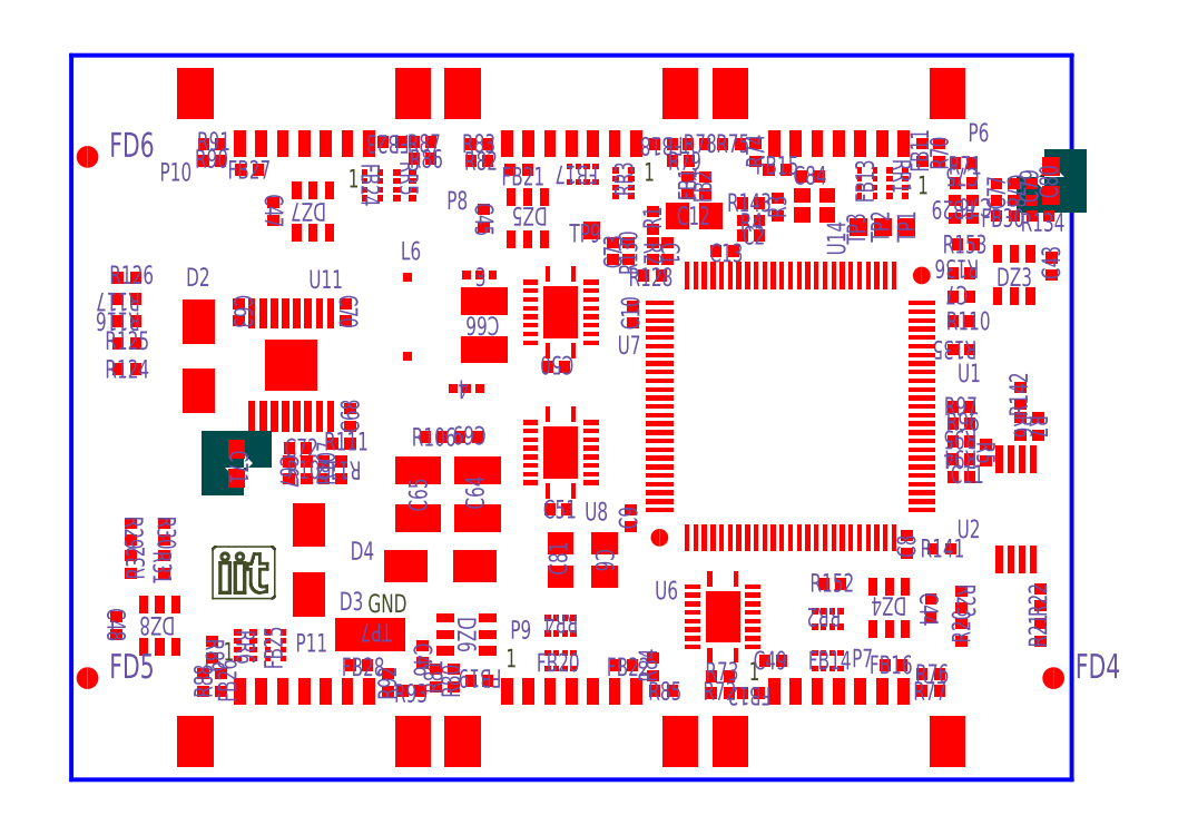
<metadata>
{"format":"dxf","ext":"dxf","renderer":"ezdxf+matplotlib","layout":"modelspace","background":"white","min_lineweight":24,"dpi":150}
</metadata>
<code>
0
SECTION
2
ENTITIES
0
INSERT
8
0
2
DBLAYERS
10
58.48
20
0
30
0
41
-1
0
INSERT
8
0
2
BOARD_1
10
87.48
20
-21
30
0
41
-1
0
INSERT
8
0
2
DRAWING_14
10
41.08
20
-7.493
30
0
41
-1
0
INSERT
8
0
2
DRAWING_15
10
40.37
20
-7.963
30
0
41
-1
0
INSERT
8
0
2
DRAWING_16
10
38.61
20
-8.472
30
0
41
-1
0
INSERT
8
0
2
DRAWING_17
10
39.47
20
-8.472
30
0
41
-1
0
INSERT
8
0
2
COPPER_12
10
38.39
20
-8.077
30
0
41
-1
0
INSERT
8
0
2
COPPER_13
10
39.25
20
-8.077
30
0
41
-1
0
INSERT
8
0
2
COPPER_18
10
38.62
20
-8.484
30
0
41
-1
0
INSERT
8
0
2
COPPER_19
10
39.48
20
-8.484
30
0
41
-1
0
INSERT
8
0
2
COPPER_20
10
40.42
20
-8.458
30
0
41
-1
0
TEXT
8
TEXT_25
10
46.67
20
-11.3
30
0
40
1.067
1
GND
41
0.75
7
W0$2032
0
TEXT
8
TEXT_25
10
78.55
20
12.95
30
0
40
1.067
1
1
41
0.75
7
W0$2032
0
TEXT
8
TEXT_25
10
62.67
20
13.72
30
0
40
1.067
1
1
41
0.75
7
W0$2032
0
TEXT
8
TEXT_25
10
45.53
20
13.34
30
0
40
1.067
1
1
41
0.75
7
W0$2032
0
TEXT
8
TEXT_25
10
68.77
20
-15.24
30
0
40
1.067
1
1
41
0.75
7
W0$2032
0
TEXT
8
TEXT_25
10
54.67
20
-14.48
30
0
40
1.067
1
1
41
0.75
7
W0$2032
0
TEXT
8
TEXT_25
10
38.29
20
-14.1
30
0
40
1.067
1
1
41
0.75
7
W0$2032
0
INSERT
8
0
2
PART_BOT_2
10
53.15
20
8.255
30
0
50
90
0
INSERT
8
0
2
PART_BOT_3
10
52.38
20
1.651
30
0
50
270
0
INSERT
8
0
2
PART_BOT_4
10
65.59
20
11.68
30
0
50
270
0
INSERT
8
0
2
PART_BOT_11
10
60.38
20
-8.255
30
0
0
INSERT
8
0
2
PART_BOT_16
10
53.02
20
-4.445
30
0
50
90
0
INSERT
8
0
2
PART_BOT_17
10
49.59
20
-4.445
30
0
50
90
0
INSERT
8
0
2
PART_BOT_18
10
53.4
20
5.334
30
0
50
270
0
INSERT
8
0
2
PART_BOT_20
10
36.89
20
3.556
30
0
0
INSERT
8
0
2
PART_BOT_21
10
50.86
20
-8.636
30
0
50
90
0
INSERT
8
0
2
PART_BOT_22
10
84.13
20
8.255
30
0
0
INSERT
8
0
2
PART_BOT_23
10
76.89
20
-11.05
30
0
50
180
0
INSERT
8
0
2
PART_BOT_24
10
55.94
20
11.56
30
0
50
180
0
INSERT
8
0
2
PART_BOT_25
10
52.38
20
-12.57
30
0
50
270
0
INSERT
8
0
2
PART_BOT_26
10
43.49
20
11.94
30
0
50
180
0
INSERT
8
0
2
PART_BOT_27
10
34.6
20
-12.06
30
0
50
180
0
INSERT
8
0
2
PART_BOT_29
10
42.99
20
15.88
30
0
50
180
0
INSERT
8
0
2
PART_BOT_30
10
42.99
20
-15.88
30
0
0
INSERT
8
0
2
PART_BOT_36
10
42.22
20
3.048
30
0
0
INSERT
8
0
2
PART_BOT_37
10
84.26
20
-5.334
30
0
0
INSERT
8
0
2
PART_BOT_41
10
46.8
20
-12.57
30
0
0
INSERT
8
0
2
PART_BOT_46
10
48.95
20
5.842
30
0
50
180
0
INSERT
8
0
2
PART_BOT_47
10
77.91
20
11.05
30
0
0
INSERT
8
0
2
PART_BOT_48
10
76.51
20
11.05
30
0
0
INSERT
8
0
2
PART_BOT_49
10
75.12
20
11.05
30
0
0
INSERT
8
0
2
PART_BOT_52
10
39.05
20
-2.667
30
0
50
180
0
INSERT
8
0
2
PART_BOT_53
10
86.29
20
13.72
30
0
0
INSERT
8
0
2
PART_BOT_55
10
77.4
20
13.59
30
0
50
270
0
INSERT
8
0
2
PART_BOT_56
10
73.34
20
-11.68
30
0
0
INSERT
8
0
2
PART_BOT_57
10
61.53
20
13.59
30
0
50
270
0
INSERT
8
0
2
PART_BOT_58
10
57.84
20
-12.06
30
0
0
INSERT
8
0
2
PART_BOT_59
10
48.83
20
13.46
30
0
50
270
0
INSERT
8
0
2
PART_BOT_60
10
39.56
20
-13.21
30
0
50
90
0
INSERT
8
0
2
PART_BOT_61
10
43.24
20
-8.255
30
0
50
180
0
INSERT
8
0
2
PART_BOT_62
10
75.62
20
13.59
30
0
50
90
0
INSERT
8
0
2
PART_BOT_63
10
73.34
20
-14.1
30
0
50
180
0
INSERT
8
0
2
PART_BOT_64
10
59.11
20
14.1
30
0
0
INSERT
8
0
2
PART_BOT_65
10
57.84
20
-14.1
30
0
50
180
0
INSERT
8
0
2
PART_BOT_66
10
46.92
20
13.46
30
0
50
90
0
INSERT
8
0
2
PART_BOT_67
10
41.33
20
-13.21
30
0
50
270
0
INSERT
8
0
2
PART_BOT_69
10
73.97
20
15.88
30
0
50
180
0
INSERT
8
0
2
PART_BOT_70
10
73.97
20
-15.88
30
0
0
INSERT
8
0
2
PART_BOT_71
10
58.48
20
15.88
30
0
50
180
0
INSERT
8
0
2
PART_BOT_72
10
58.48
20
-15.88
30
0
0
INSERT
8
0
2
PART_BOT_73
10
81.21
20
14.73
30
0
0
INSERT
8
0
2
PART_BOT_76
10
68.89
20
10.54
30
0
50
180
0
INSERT
8
0
2
PART_BOT_95
10
86.29
20
8.763
30
0
50
270
0
INSERT
8
0
2
PART_BOT_96
10
79.31
20
-11.05
30
0
50
90
0
INSERT
8
0
2
PART_BOT_97
10
53.4
20
11.56
30
0
50
90
0
INSERT
8
0
2
PART_BOT_98
10
49.84
20
-13.72
30
0
50
90
0
INSERT
8
0
2
PART_BOT_99
10
41.21
20
11.94
30
0
50
90
0
INSERT
8
0
2
PART_BOT_100
10
32.06
20
-12.06
30
0
50
90
0
INSERT
8
0
2
PART_BOT_101
10
57.59
20
2.921
30
0
50
180
0
INSERT
8
0
2
PART_BOT_102
10
57.72
20
-5.334
30
0
0
INSERT
8
0
2
PART_BOT_110
10
39.18
20
6.096
30
0
50
90
0
INSERT
8
0
2
PART_BOT_111
10
42.1
20
-3.048
30
0
50
270
0
INSERT
8
0
2
PART_BOT_112
10
45.65
20
0
30
0
50
90
0
INSERT
8
0
2
PART_BOT_113
10
81.09
20
6.985
30
0
0
INSERT
8
0
2
PART_BOT_114
10
42.6
20
-1.778
30
0
0
INSERT
8
0
2
PART_BOT_115
10
60.89
20
9.652
30
0
50
90
0
INSERT
8
0
2
PART_BOT_117
10
81.21
20
13.59
30
0
50
180
0
INSERT
8
0
2
PART_BOT_118
10
81.72
20
12.06
30
0
50
90
0
INSERT
8
0
2
PART_BOT_119
10
83.12
20
13.08
30
0
50
90
0
INSERT
8
0
2
PART_BOT_120
10
84.13
20
13.08
30
0
50
270
0
INSERT
8
0
2
PART_BOT_121
10
77.91
20
-7.366
30
0
50
270
0
INSERT
8
0
2
PART_BOT_122
10
61.91
20
-5.842
30
0
50
90
0
INSERT
8
0
2
PART_BOT_123
10
65.21
20
13.46
30
0
50
270
0
INSERT
8
0
2
PART_BOT_124
10
78.8
20
15.37
30
0
50
270
0
INSERT
8
0
2
PART_BOT_125
10
68.89
20
-16
30
0
50
180
0
INSERT
8
0
2
PART_BOT_126
10
70.42
20
14.35
30
0
50
180
0
INSERT
8
0
2
PART_BOT_127
10
77.15
20
-14.35
30
0
0
INSERT
8
0
2
PART_BOT_128
10
63.81
20
15.88
30
0
0
INSERT
8
0
2
PART_BOT_129
10
53.15
20
-15.24
30
0
50
180
0
INSERT
8
0
2
PART_BOT_130
10
66.23
20
13.46
30
0
50
270
0
INSERT
8
0
2
PART_BOT_131
10
55.43
20
14.35
30
0
50
180
0
INSERT
8
0
2
PART_BOT_132
10
61.53
20
-14.35
30
0
0
INSERT
8
0
2
PART_BOT_133
10
48.07
20
16
30
0
0
INSERT
8
0
2
PART_BOT_134
10
38.16
20
-15.37
30
0
50
90
0
INSERT
8
0
2
PART_BOT_135
10
39.81
20
14.35
30
0
50
180
0
INSERT
8
0
2
PART_BOT_136
10
46.16
20
-14.35
30
0
0
INSERT
8
0
2
PART_BOT_137
10
80.7
20
12.06
30
0
50
90
0
INSERT
8
0
2
PART_BOT_139
10
83.63
20
11.68
30
0
0
INSERT
8
0
2
PART_BOT_146
10
63.18
20
11.43
30
0
50
90
0
INSERT
8
0
2
PART_BOT_152
10
50.48
20
-1.143
30
0
0
INSERT
8
0
2
PART_BOT_153
10
44.13
20
-3.048
30
0
50
270
0
INSERT
8
0
2
PART_BOT_155
10
43.11
20
-3.048
30
0
50
270
0
INSERT
8
0
2
PART_BOT_156
10
81.09
20
5.588
30
0
50
180
0
INSERT
8
0
2
PART_BOT_157
10
45.14
20
-1.524
30
0
50
180
0
INSERT
8
0
2
PART_BOT_158
10
45.14
20
-3.048
30
0
50
90
0
INSERT
8
0
2
PART_BOT_162
10
32.7
20
5.588
30
0
50
180
0
INSERT
8
0
2
PART_BOT_163
10
32.7
20
6.858
30
0
50
180
0
INSERT
8
0
2
PART_BOT_170
10
32.7
20
2.794
30
0
0
INSERT
8
0
2
PART_BOT_171
10
32.7
20
4.318
30
0
0
INSERT
8
0
2
PART_BOT_172
10
32.7
20
8.128
30
0
0
INSERT
8
0
2
PART_BOT_174
10
63.18
20
8.255
30
0
0
INSERT
8
0
2
PART_BOT_176
10
61.78
20
9.652
30
0
50
270
0
INSERT
8
0
2
PART_BOT_180
10
85.66
20
11.68
30
0
0
INSERT
8
0
2
PART_BOT_188
10
63.18
20
9.652
30
0
50
90
0
INSERT
8
0
2
PART_BOT_189
10
81.09
20
-12.45
30
0
50
270
0
INSERT
8
0
2
PART_BOT_190
10
85.66
20
-12.45
30
0
50
270
0
INSERT
8
0
2
PART_BOT_191
10
85.66
20
-10.41
30
0
50
90
0
INSERT
8
0
2
PART_BOT_192
10
81.09
20
-10.54
30
0
50
90
0
INSERT
8
0
2
PART_BOT_198
10
32.95
20
-6.604
30
0
50
90
0
INSERT
8
0
2
PART_BOT_199
10
70.42
20
12.19
30
0
50
90
0
INSERT
8
0
2
PART_BOT_200
10
34.86
20
-6.604
30
0
50
90
0
INSERT
8
0
2
PART_BOT_201
10
34.86
20
-8.509
30
0
50
270
0
INSERT
8
0
2
PART_BOT_202
10
32.95
20
-8.509
30
0
50
270
0
INSERT
8
0
2
PART_BOT_209
10
68.89
20
11.43
30
0
0
INSERT
8
0
2
PART_BOT_219
10
82.48
20
-2.032
30
0
50
90
0
INSERT
8
0
2
PART_BOT_229
10
84.51
20
-0.508
30
0
50
90
0
INSERT
8
0
2
PART_BOT_240
10
85.53
20
-0.508
30
0
50
90
0
INSERT
8
0
2
PART_BOT_241
10
79.82
20
15.37
30
0
50
90
0
INSERT
8
0
2
PART_BOT_242
10
67.12
20
-16
30
0
50
180
0
INSERT
8
0
2
PART_BOT_243
10
67.12
20
-14.99
30
0
50
180
0
INSERT
8
0
2
PART_BOT_244
10
69.15
20
15.37
30
0
50
90
0
INSERT
8
0
2
PART_BOT_245
10
67.75
20
15.88
30
0
0
INSERT
8
0
2
PART_BOT_246
10
79.31
20
-14.86
30
0
50
180
0
INSERT
8
0
2
PART_BOT_247
10
79.31
20
-15.88
30
0
50
180
0
INSERT
8
0
2
PART_BOT_248
10
65.72
20
15.88
30
0
0
INSERT
8
0
2
PART_BOT_249
10
64.83
20
14.86
30
0
0
INSERT
8
0
2
PART_BOT_250
10
51.62
20
-15.11
30
0
50
270
0
INSERT
8
0
2
PART_BOT_251
10
50.61
20
-15.11
30
0
50
270
0
INSERT
8
0
2
PART_BOT_252
10
53.15
20
14.86
30
0
0
INSERT
8
0
2
PART_BOT_253
10
53.15
20
15.88
30
0
0
INSERT
8
0
2
PART_BOT_254
10
63.18
20
-14.45
30
0
50
270
0
INSERT
8
0
2
PART_BOT_255
10
63.81
20
-15.88
30
0
50
180
0
INSERT
8
0
2
PART_BOT_256
10
49.84
20
14.99
30
0
0
INSERT
8
0
2
PART_BOT_257
10
49.84
20
16
30
0
0
INSERT
8
0
2
PART_BOT_258
10
37.14
20
-15.37
30
0
50
270
0
INSERT
8
0
2
PART_BOT_259
10
37.65
20
-13.46
30
0
50
90
0
INSERT
8
0
2
PART_BOT_260
10
37.65
20
14.86
30
0
0
INSERT
8
0
2
PART_BOT_261
10
37.65
20
15.88
30
0
0
INSERT
8
0
2
PART_BOT_262
10
47.81
20
-15.37
30
0
50
270
0
INSERT
8
0
2
PART_BOT_263
10
49.21
20
-15.88
30
0
50
180
0
INSERT
8
0
2
PART_BOT_264
10
81.09
20
-2.413
30
0
50
180
0
INSERT
8
0
2
PART_BOT_265
10
81.09
20
-1.397
30
0
50
180
0
INSERT
8
0
2
PART_BOT_266
10
81.09
20
-0.381
30
0
50
180
0
INSERT
8
0
2
PART_BOT_267
10
81.09
20
0.635
30
0
50
180
0
INSERT
8
0
2
PART_BOT_270
10
70.16
20
-14.1
30
0
0
INSERT
8
0
2
PART_BOT_271
10
64.07
20
9.652
30
0
50
270
0
INSERT
8
0
2
PART_BOT_272
10
62.04
20
5.969
30
0
50
90
0
INSERT
8
0
2
PART_BOT_273
10
81.09
20
-3.429
30
0
50
180
0
INSERT
8
0
2
PART_BOT_274
10
67.37
20
9.652
30
0
0
INSERT
8
0
2
PART_BOT_277
10
52.51
20
-1.143
30
0
50
180
0
INSERT
8
0
2
PART_BOT_278
10
45.4
20
6.096
30
0
50
90
0
INSERT
8
0
2
PART_BOT_280
10
85.15
20
13.08
30
0
50
270
0
INSERT
8
0
2
PART_BOT_281
10
81.09
20
3.937
30
0
0
INSERT
8
0
2
PART_BOT_282
10
81.09
20
8.382
30
0
0
INSERT
8
0
2
PART_BOT_297
10
71.18
20
0.635
30
0
50
180
0
INSERT
8
0
2
PART_BOT_298
10
57.84
20
6.096
30
0
50
90
0
INSERT
8
0
2
PART_BOT_299
10
67.24
20
-11.56
30
0
50
270
0
INSERT
8
0
2
PART_BOT_300
10
57.84
20
-2.032
30
0
50
270
0
INSERT
8
0
2
PART_BOT_305
10
86.42
20
-15.11
30
0
0
INSERT
8
0
2
PART_BOT_306
10
30.41
20
-15.11
30
0
0
INSERT
8
0
2
PART_BOT_307
10
30.41
20
15.11
30
0
0
INSERT
8
0
2
PART_BOT_311
10
79.94
20
-7.62
30
0
0
INSERT
8
0
2
PART_BOT_312
10
84.51
20
1.27
30
0
50
90
0
INSERT
8
0
2
PART_BOT_318
10
68.89
20
12.45
30
0
50
180
0
INSERT
8
0
2
PART_BOT_321
10
57.84
20
-8.255
30
0
50
180
0
INSERT
8
0
2
PART_BOT_366
10
59.65
20
10.85
30
0
0
INSERT
8
0
2
PART_BOT_368
10
72.32
20
13.97
30
0
0
INSERT
8
0
2
PART_BOT_371
10
73.59
20
-9.652
30
0
0
INSERT
8
0
2
PART_BOT_372
10
81.34
20
10.03
30
0
50
180
0
INSERT
8
0
2
PART_BOT_374
10
72.58
20
12.32
30
0
50
180
0
INSERT
8
0
2
PCB_PARAMS
10
58.48
20
0
30
0
41
-1
0
ENDSEC
0
EOF

</code>
